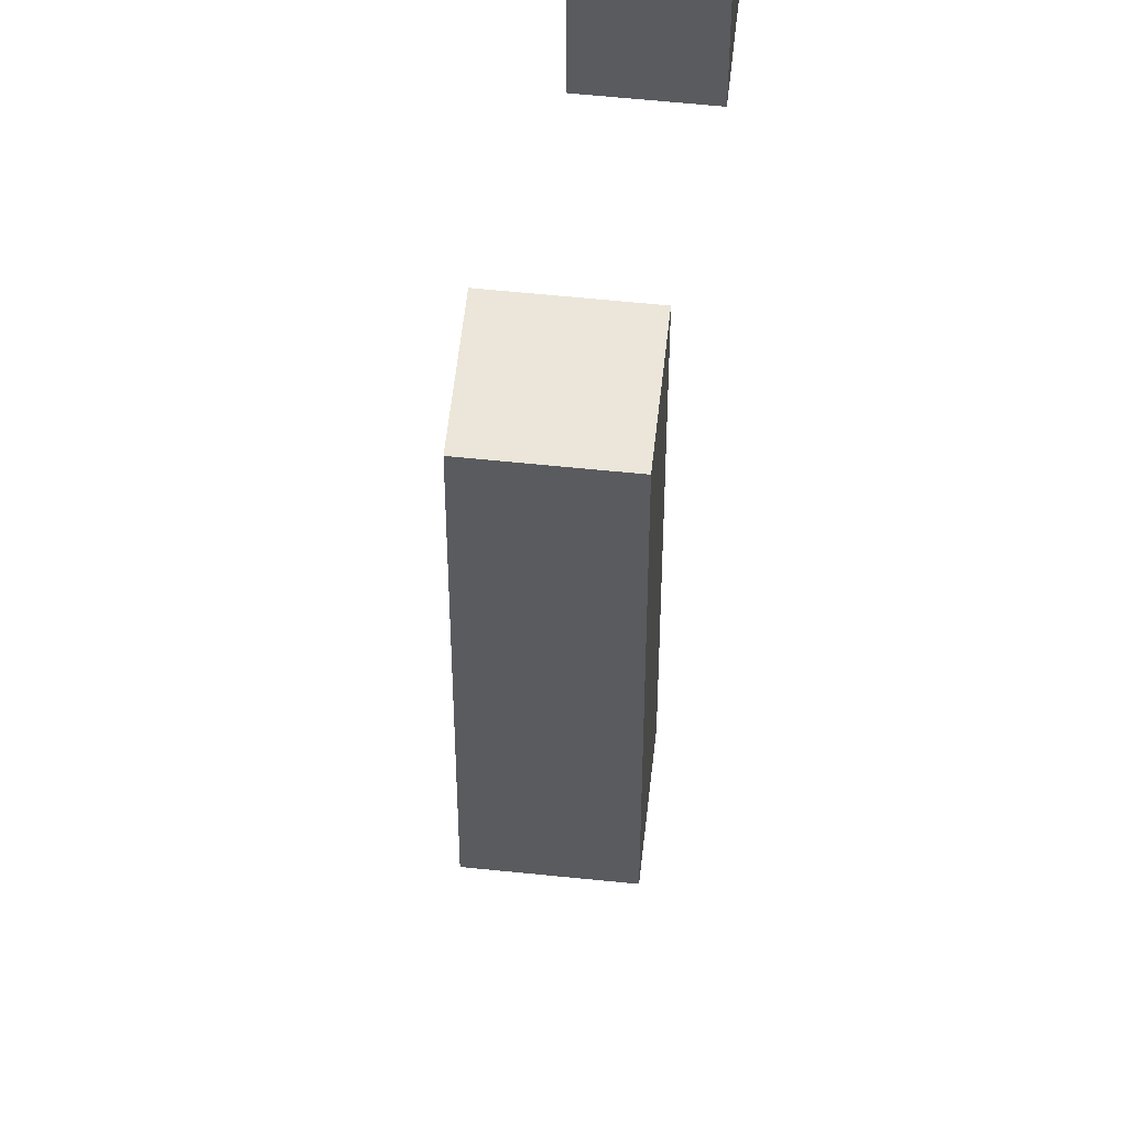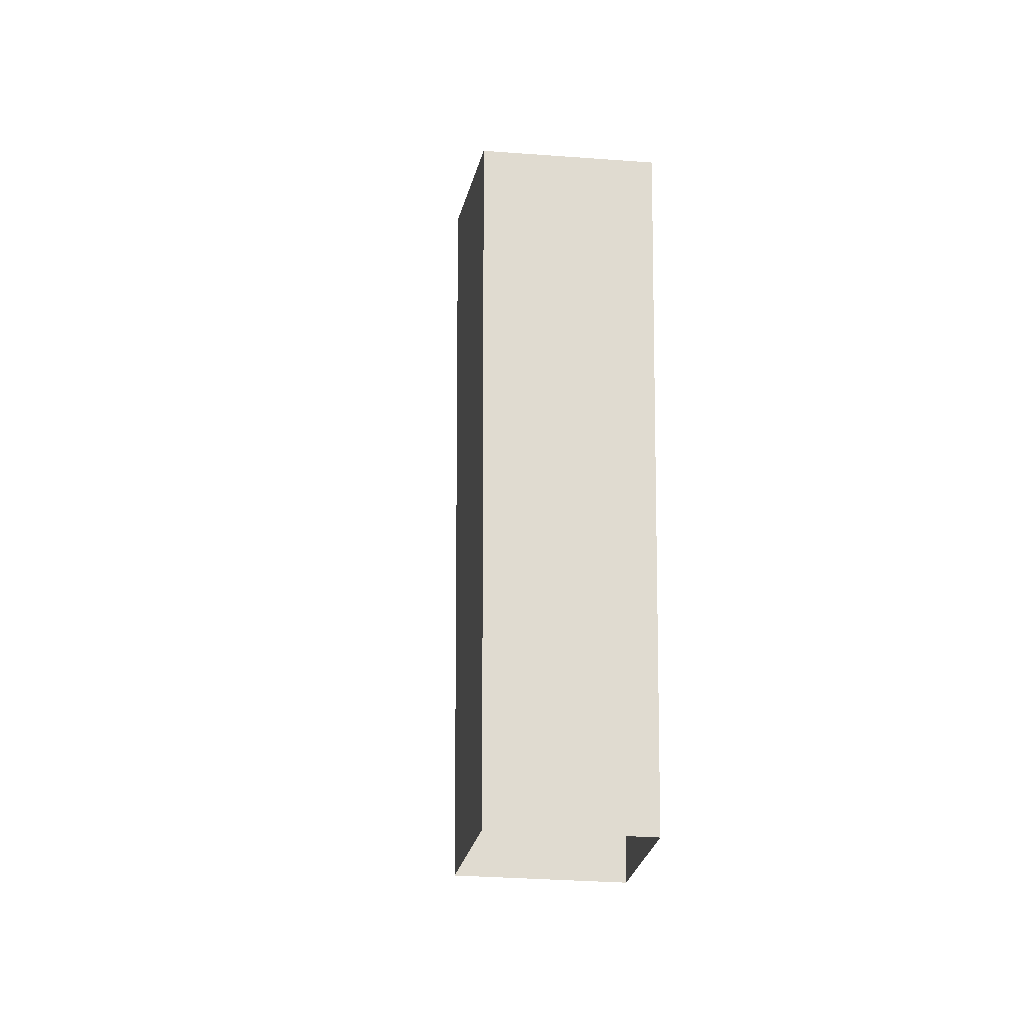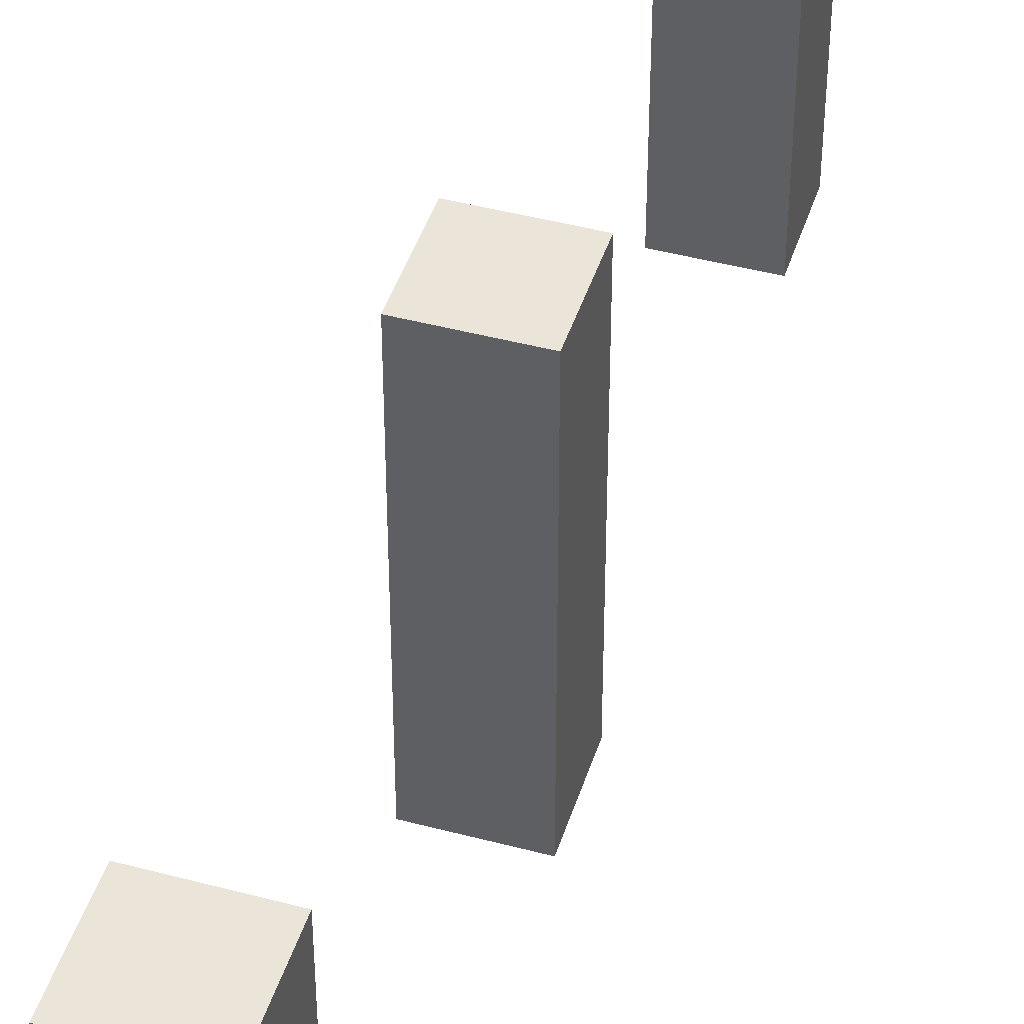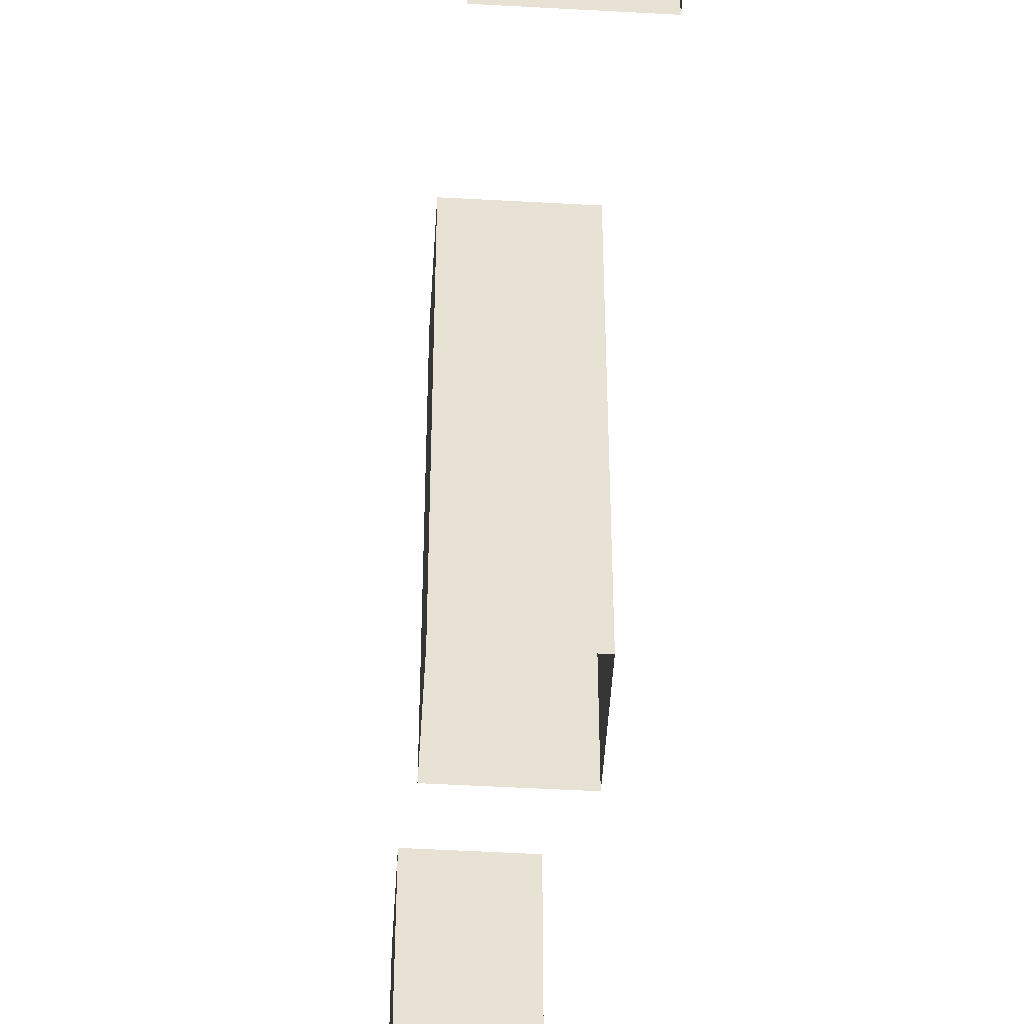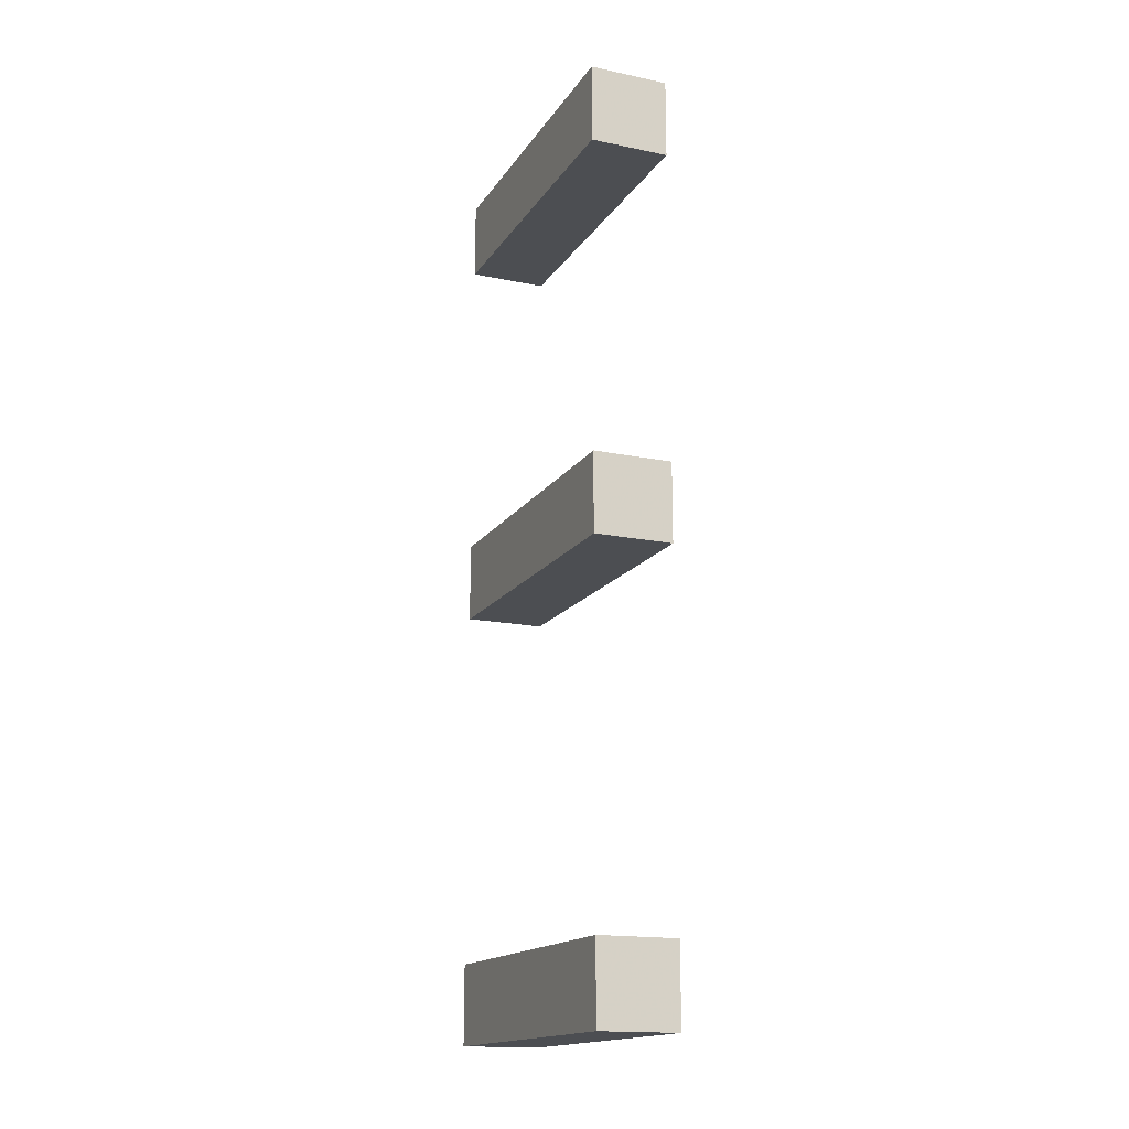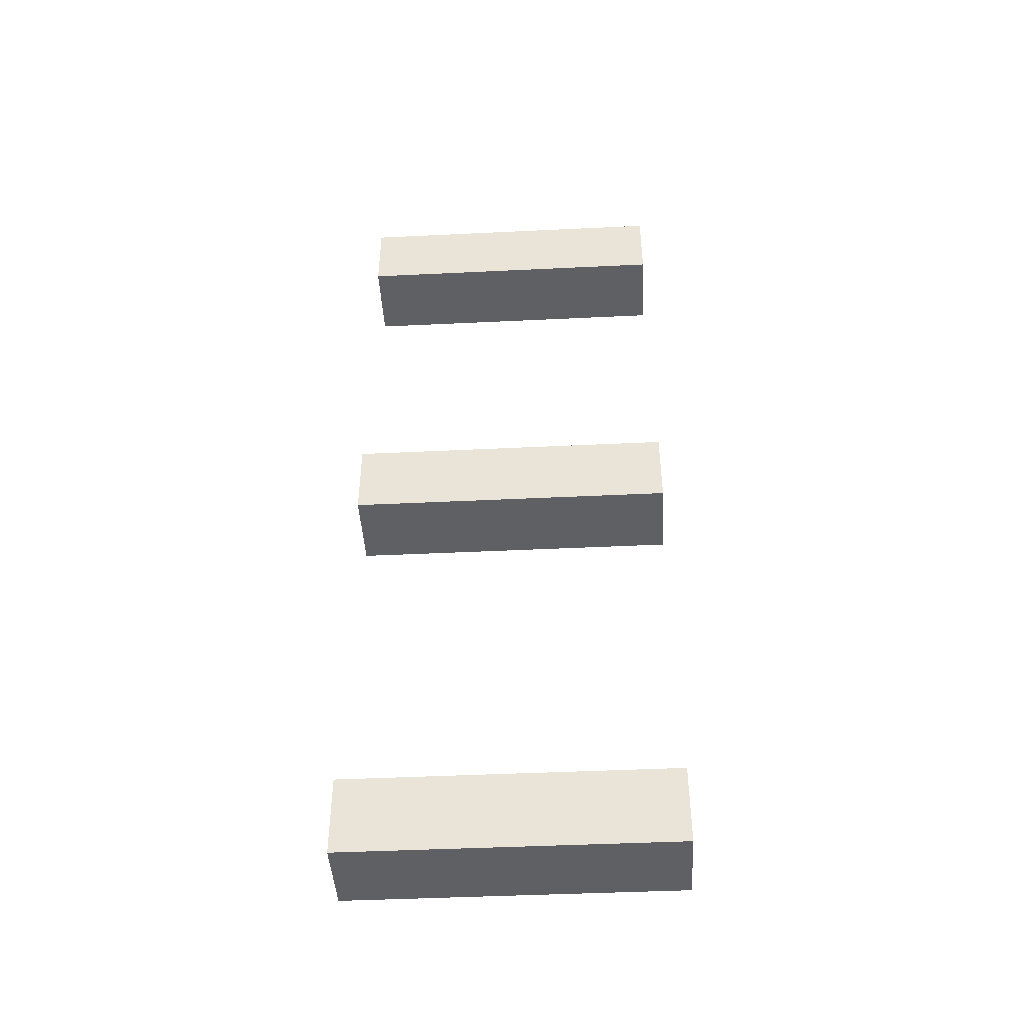
<metadata>
{"format":"obj","ext":"obj","renderer":"f3d","projection":"perspective","resolution":1024,"background":"white","views":[{"elev":57.5,"azim":6.2,"up":"+Y"},{"elev":-19.8,"azim":-99.4,"up":"+Y"},{"elev":44.7,"azim":17.2,"up":"+Y"},{"elev":-50.4,"azim":-3.5,"up":"+Y"},{"elev":-16.6,"azim":157.2,"up":"+Z"},{"elev":-44.6,"azim":93.2,"up":"+Z"}]}
</metadata>
<code>
v -5 -1 0
v -5 -1 -10
v 5 -1 -10
v 5 -1 0
v -5 40 0
v -5 40 -10
v 5 40 -10
v 5 40 0
f 5 6 1
f 6 7 3
f 7 8 4
f 8 5 1
f 8 7 6
f 6 2 1
f 2 6 3
f 3 7 4
f 4 8 1
f 5 8 6
v -5 -1 -55
v -5 -1 -65
v 5 -1 -65
v 5 -1 -55
v -5 40 -55
v -5 40 -65
v 5 40 -65
v 5 40 -55
f 13 14 9
f 14 15 11
f 15 16 12
f 16 13 9
f 16 15 14
f 14 10 9
f 10 14 11
f 11 15 12
f 12 16 9
f 13 16 14
v -5 -1 50
v -5 -1 40
v 5 -1 40
v 5 -1 50
v -5 40 50
v -5 40 40
v 5 40 40
v 5 40 50
f 21 22 17
f 22 23 19
f 23 24 20
f 24 21 17
f 24 23 22
f 22 18 17
f 18 22 19
f 19 23 20
f 20 24 17
f 21 24 22

</code>
